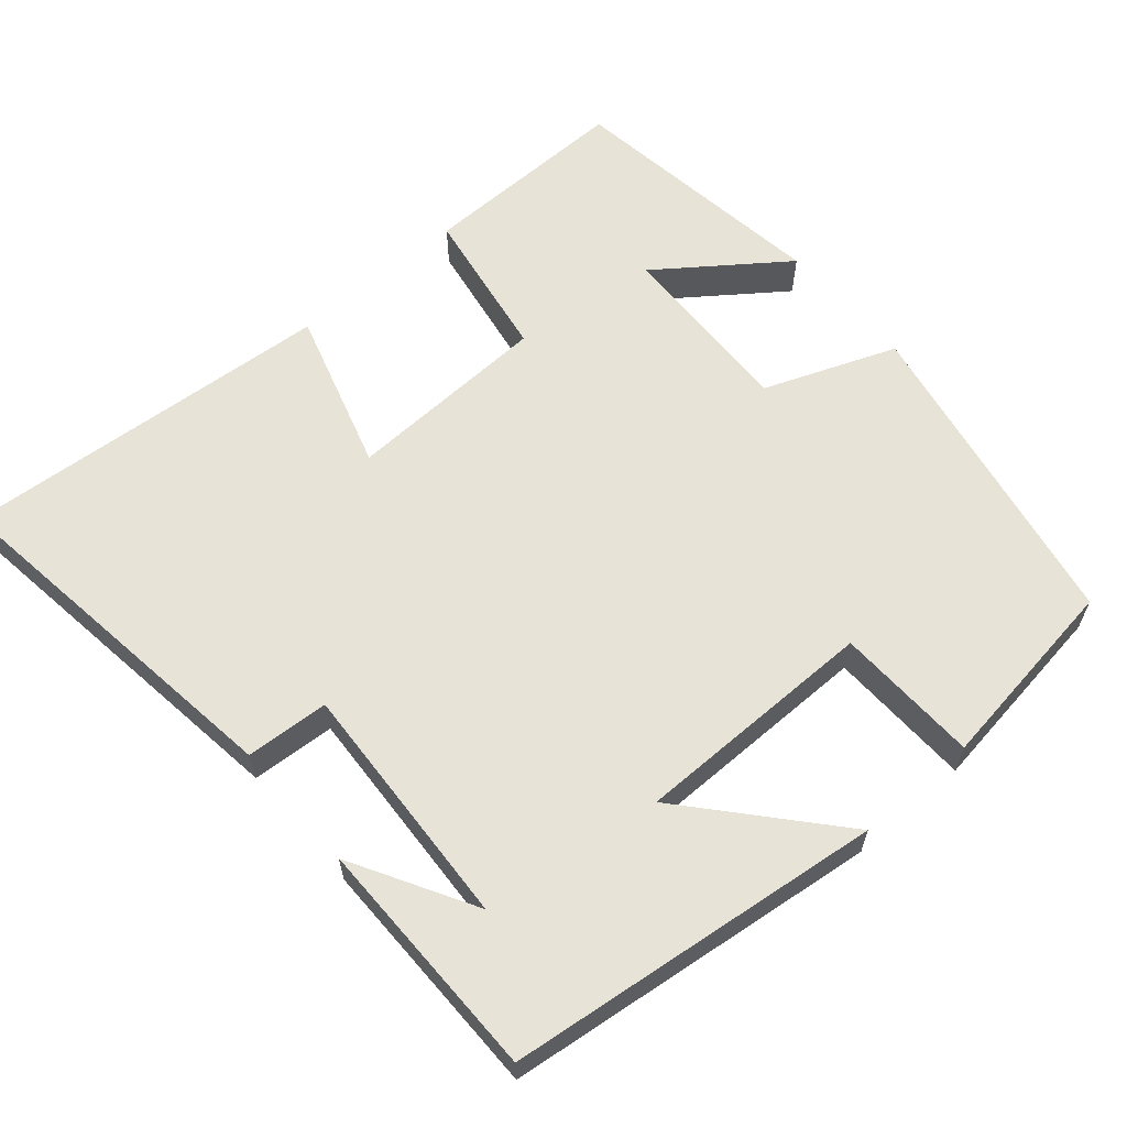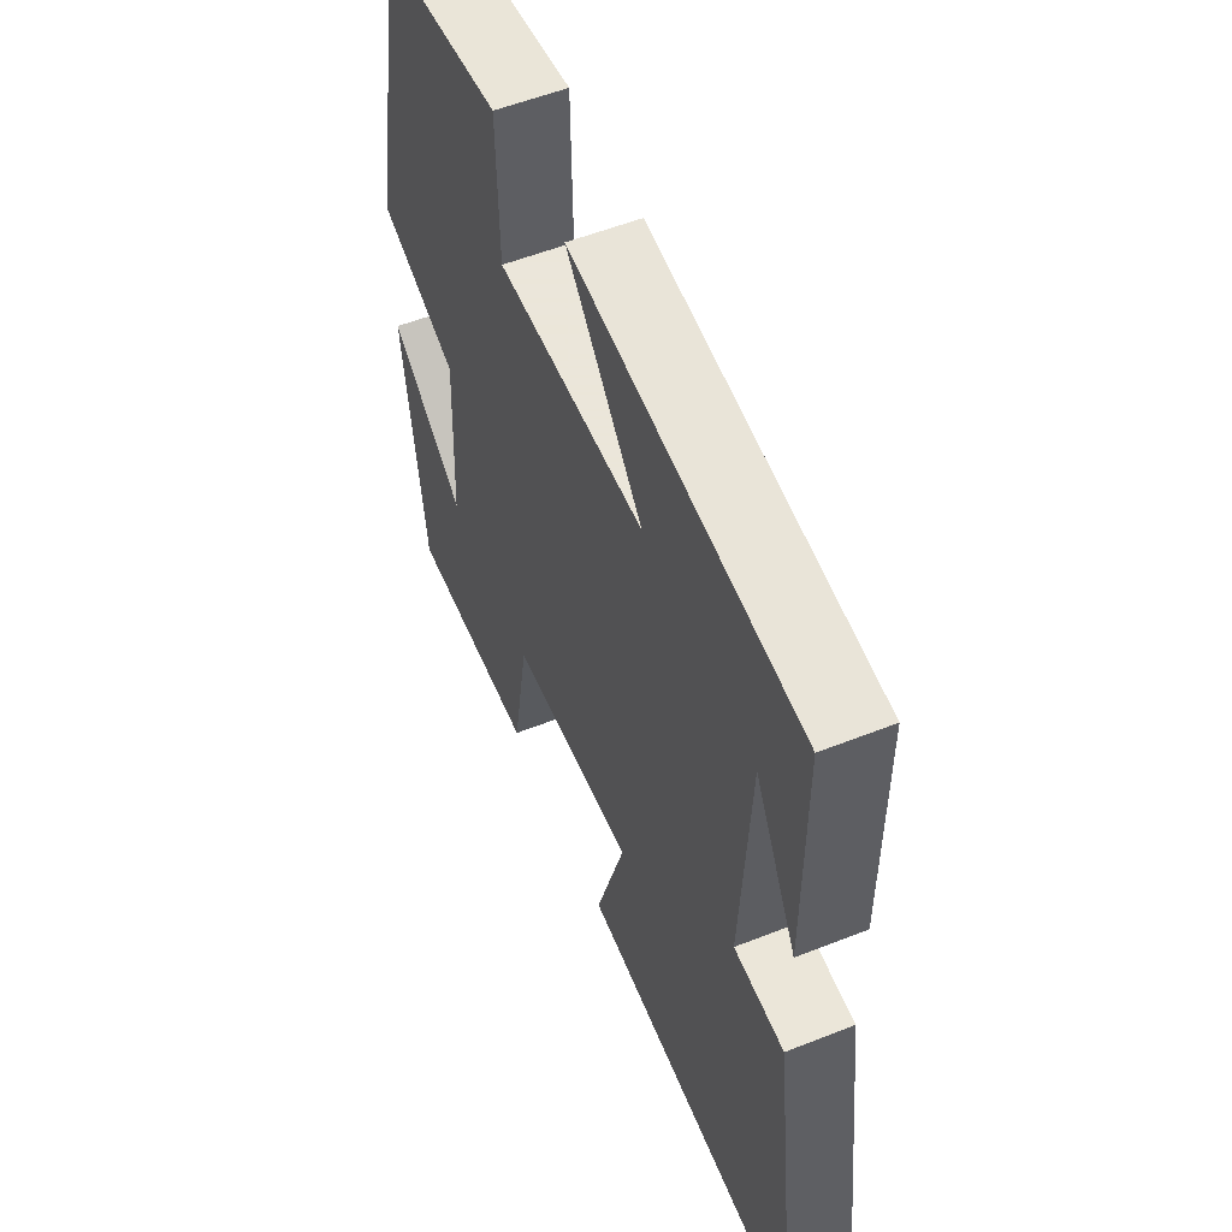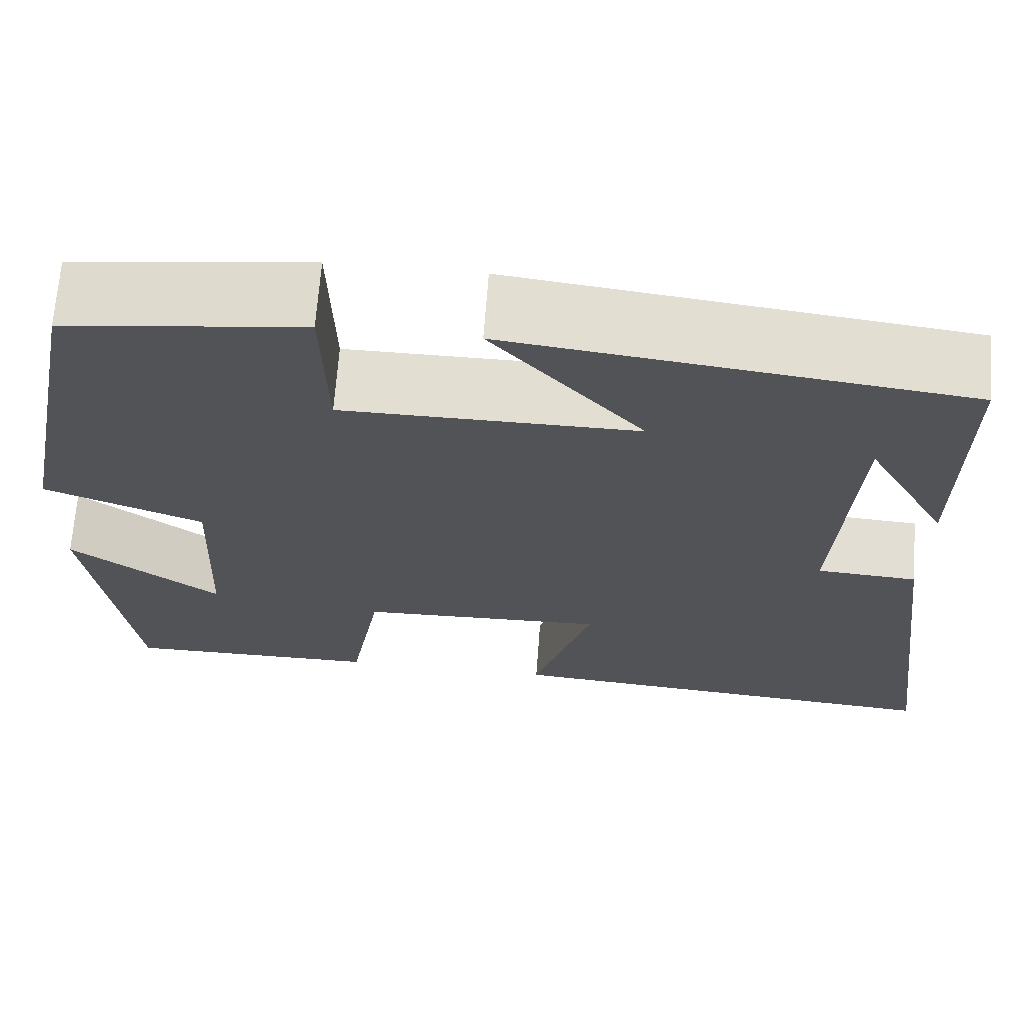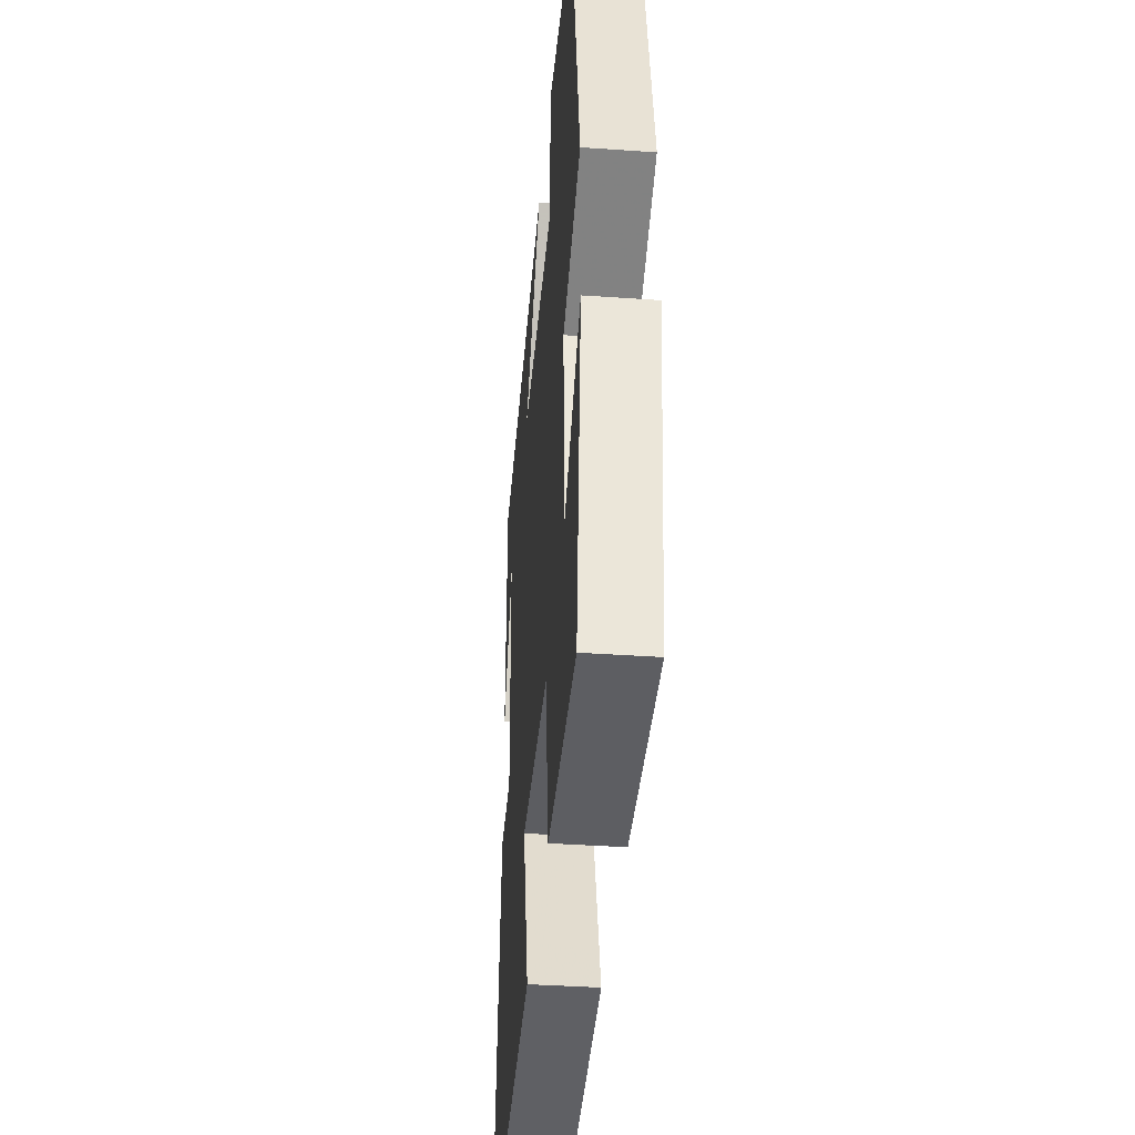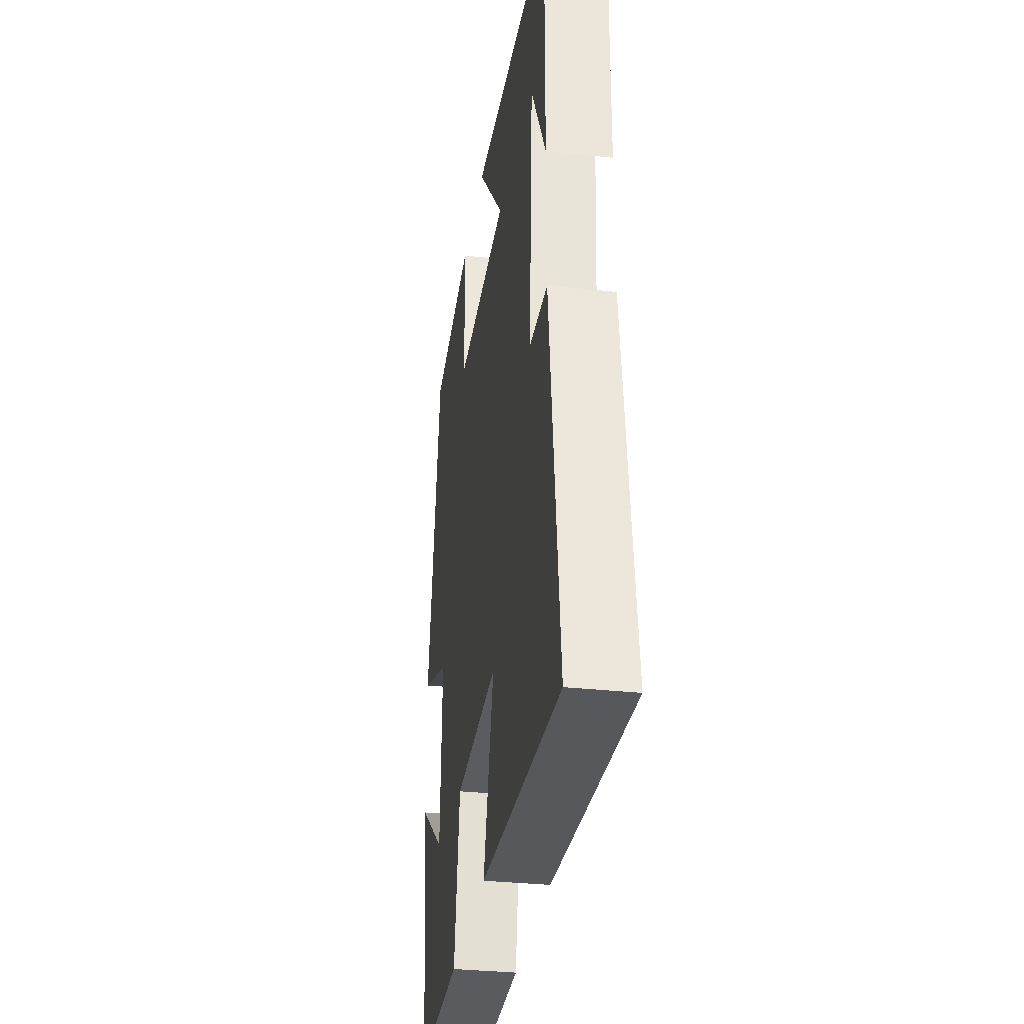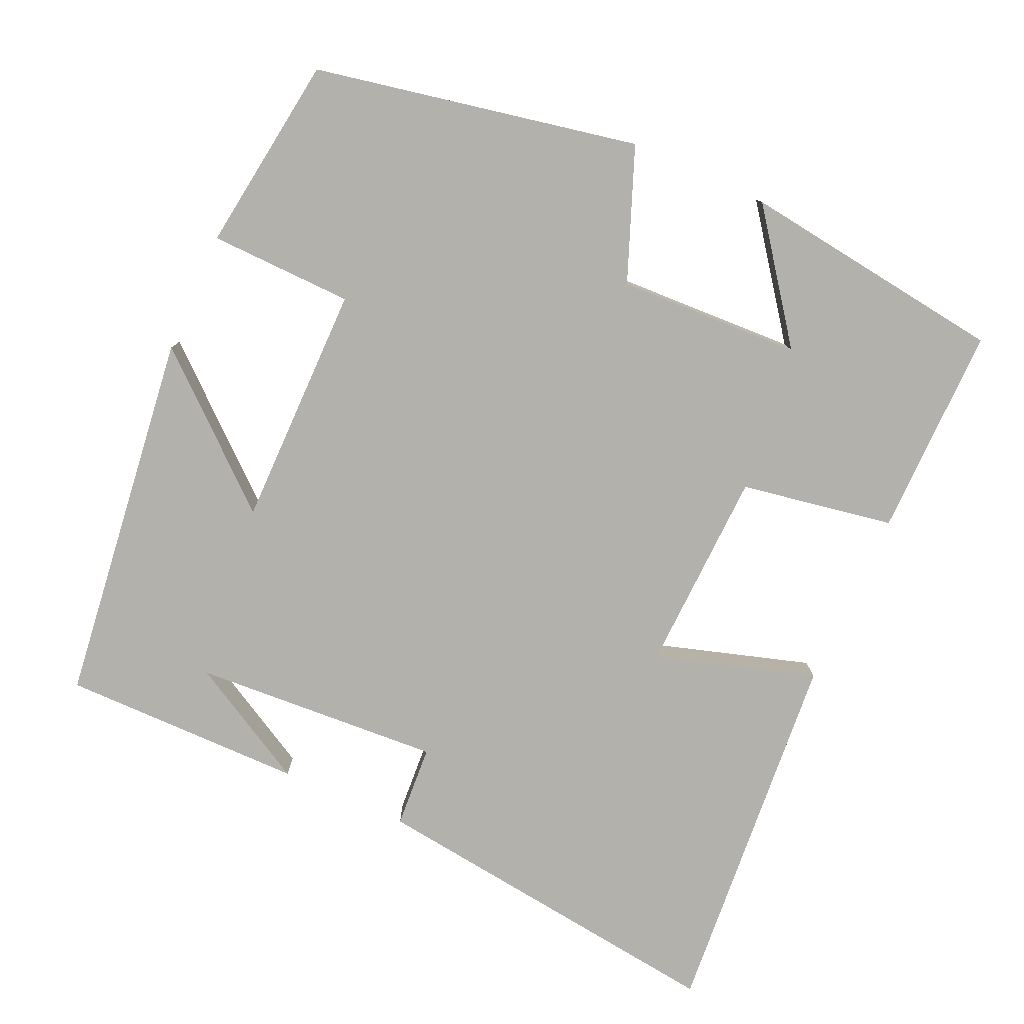
<metadata>
{"format":"obj","ext":"obj","renderer":"f3d","projection":"perspective","resolution":1024,"background":"white","views":[{"elev":61.6,"azim":-40.9,"up":"+Y"},{"elev":55.0,"azim":-112.7,"up":"+Z"},{"elev":67.8,"azim":-175.7,"up":"+Z"},{"elev":-39.2,"azim":85.0,"up":"+Z"},{"elev":-32.7,"azim":-98.5,"up":"+Z"},{"elev":-79.1,"azim":65.9,"up":"+Y"}]}
</metadata>
<code>
v -0.562 0.07 -0.54
v -0.5 0.07 -0.055
v -0.39 0.07 -0.048
v -0.41 0.07 0.28
v -0.5 0.07 0.119
v -0.501 0.07 0.44
v -0.006 0.07 0.5
v -0.171 0.07 0.31
v 0.151 0.07 0.31
v 0.156 0.07 0.5
v 0.416 0.07 0.464
v 0.5 0.07 0.037
v 0.326 0.07 -0.031
v 0.336 0.07 -0.273
v 0.5 0.07 -0.151
v 0.453 0.07 -0.503
v 0.174 0.07 -0.5
v 0.139 0.07 -0.297
v -0.131 0.07 -0.287
v -0.066 0.07 -0.5
v -0.562 0 -0.54
v -0.5 0 -0.055
v -0.39 0 -0.048
v -0.41 0 0.28
v -0.5 0 0.119
v -0.501 0 0.44
v -0.006 0 0.5
v -0.171 0 0.31
v 0.151 0 0.31
v 0.156 0 0.5
v 0.416 0 0.464
v 0.5 0 0.037
v 0.326 0 -0.031
v 0.336 0 -0.273
v 0.5 0 -0.151
v 0.453 0 -0.503
v 0.174 0 -0.5
v 0.139 0 -0.297
v -0.131 0 -0.287
v -0.066 0 -0.5
f 1 2 3
f 20 1 3
f 19 20 3
f 18 19 3 4
f 16 17 18
f 16 18 4
f 14 15 16
f 14 16 4
f 13 14 4
f 11 12 13
f 10 11 13
f 9 10 13
f 8 9 13 4
f 7 8 4
f 6 7 4
f 4 5 6
f 23 22 21
f 23 21 40
f 23 40 39
f 24 23 39 38
f 38 37 36
f 24 38 36
f 36 35 34
f 24 36 34
f 24 34 33
f 33 32 31
f 33 31 30
f 33 30 29
f 24 33 29 28
f 24 28 27
f 24 27 26
f 26 25 24
f 1 21 22 2
f 2 22 23 3
f 3 23 24 4
f 4 24 25 5
f 5 25 26 6
f 6 26 27 7
f 7 27 28 8
f 8 28 29 9
f 9 29 30 10
f 10 30 31 11
f 11 31 32 12
f 12 32 33 13
f 13 33 34 14
f 14 34 35 15
f 15 35 36 16
f 16 36 37 17
f 17 37 38 18
f 18 38 39 19
f 19 39 40 20
f 20 40 21 1

</code>
